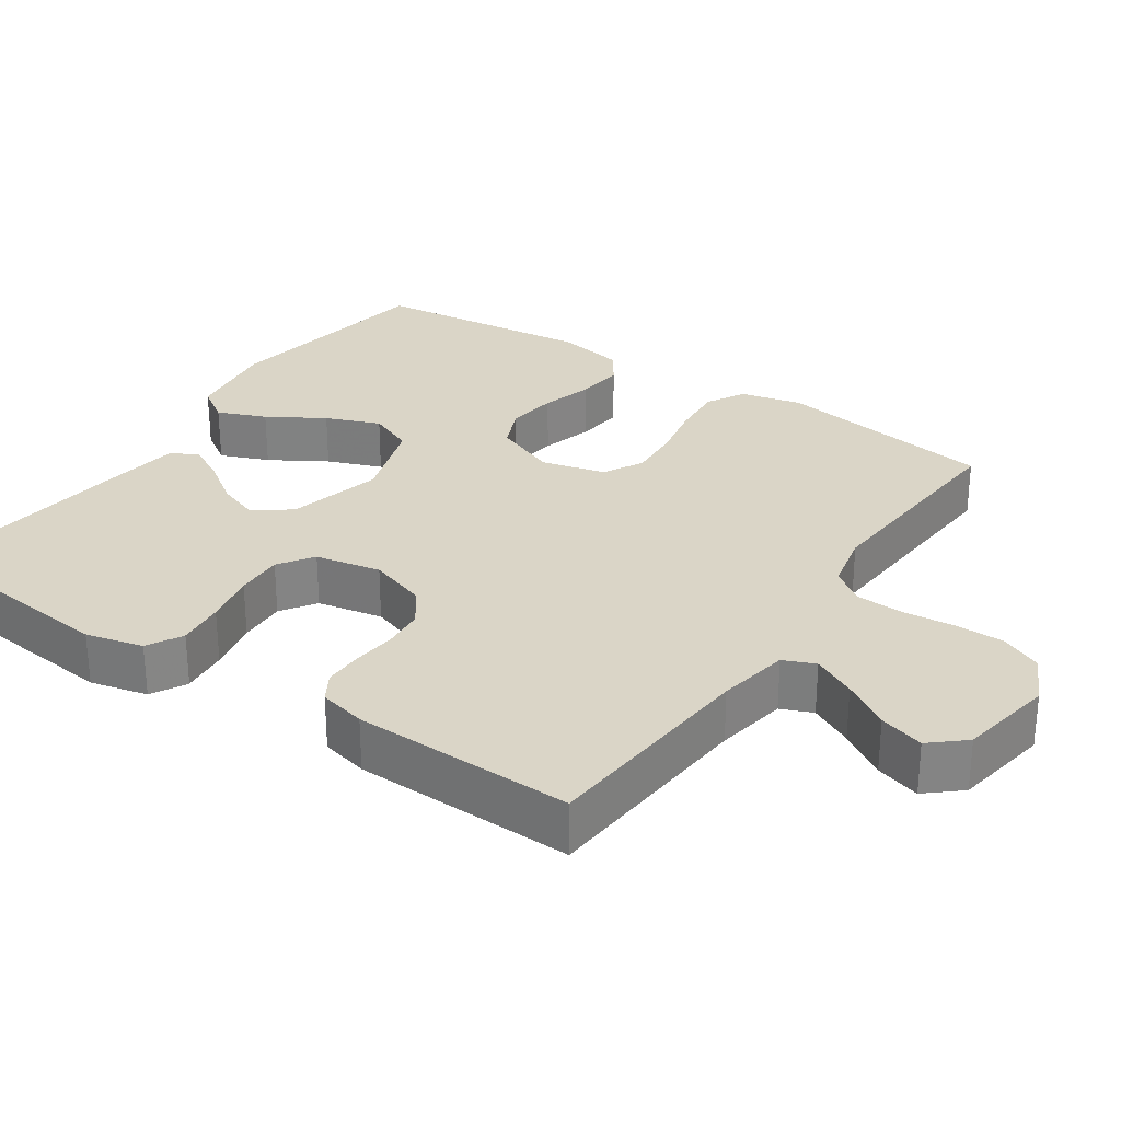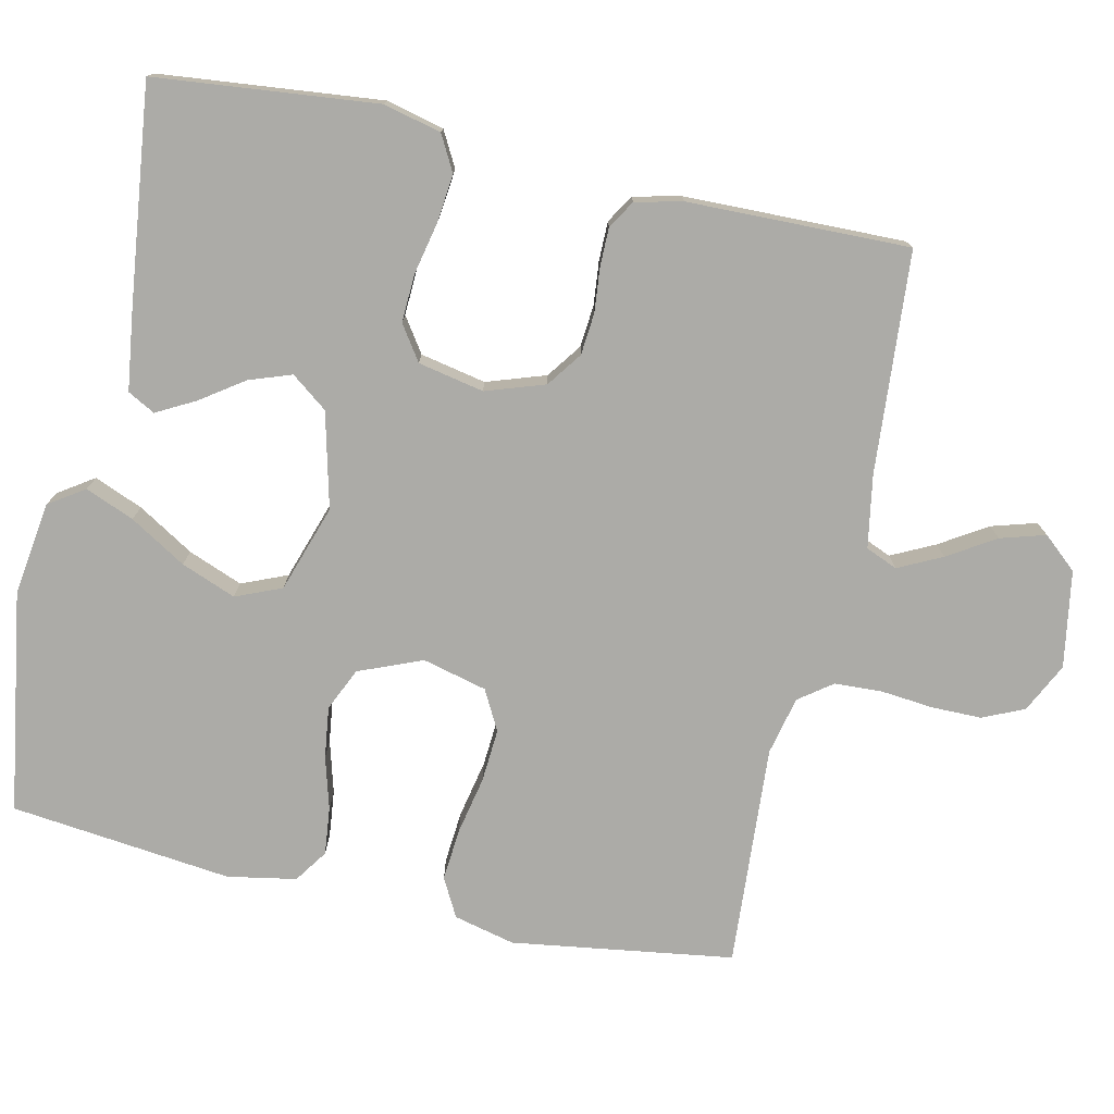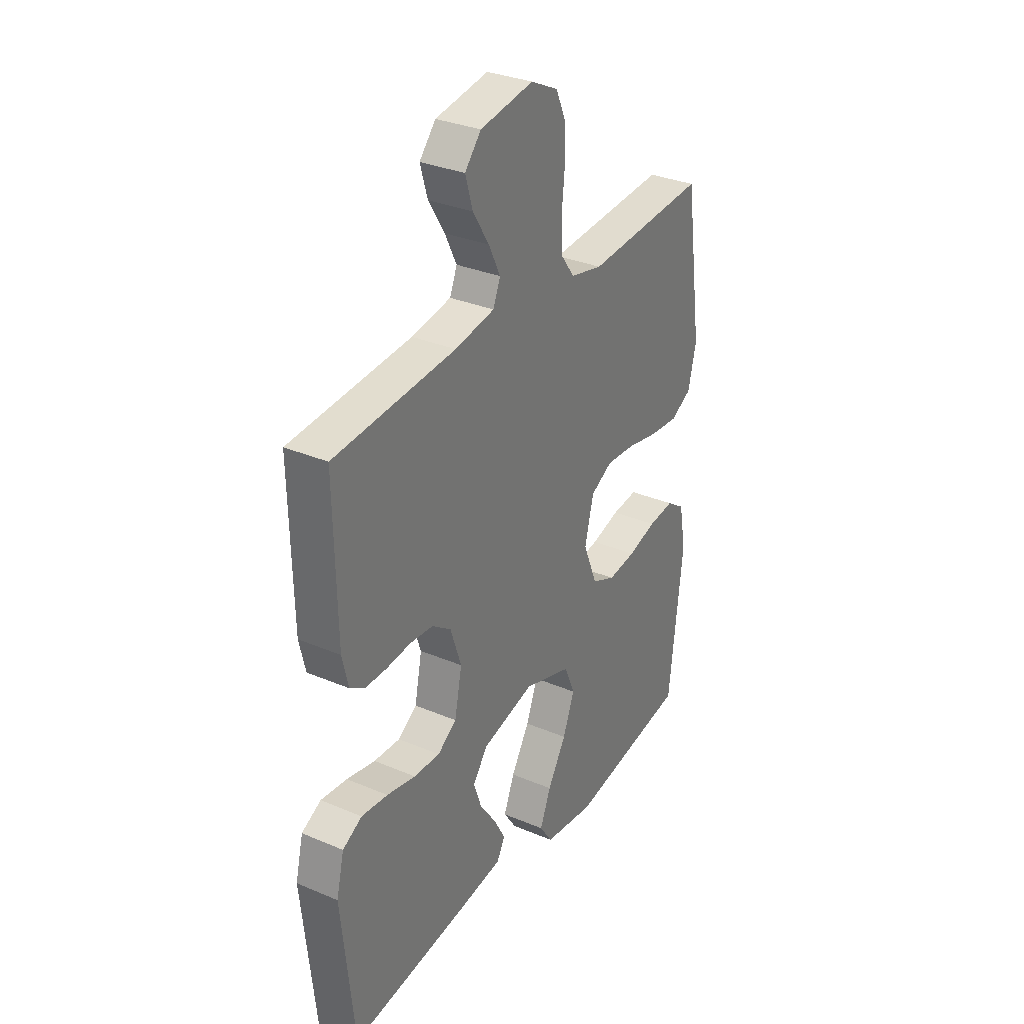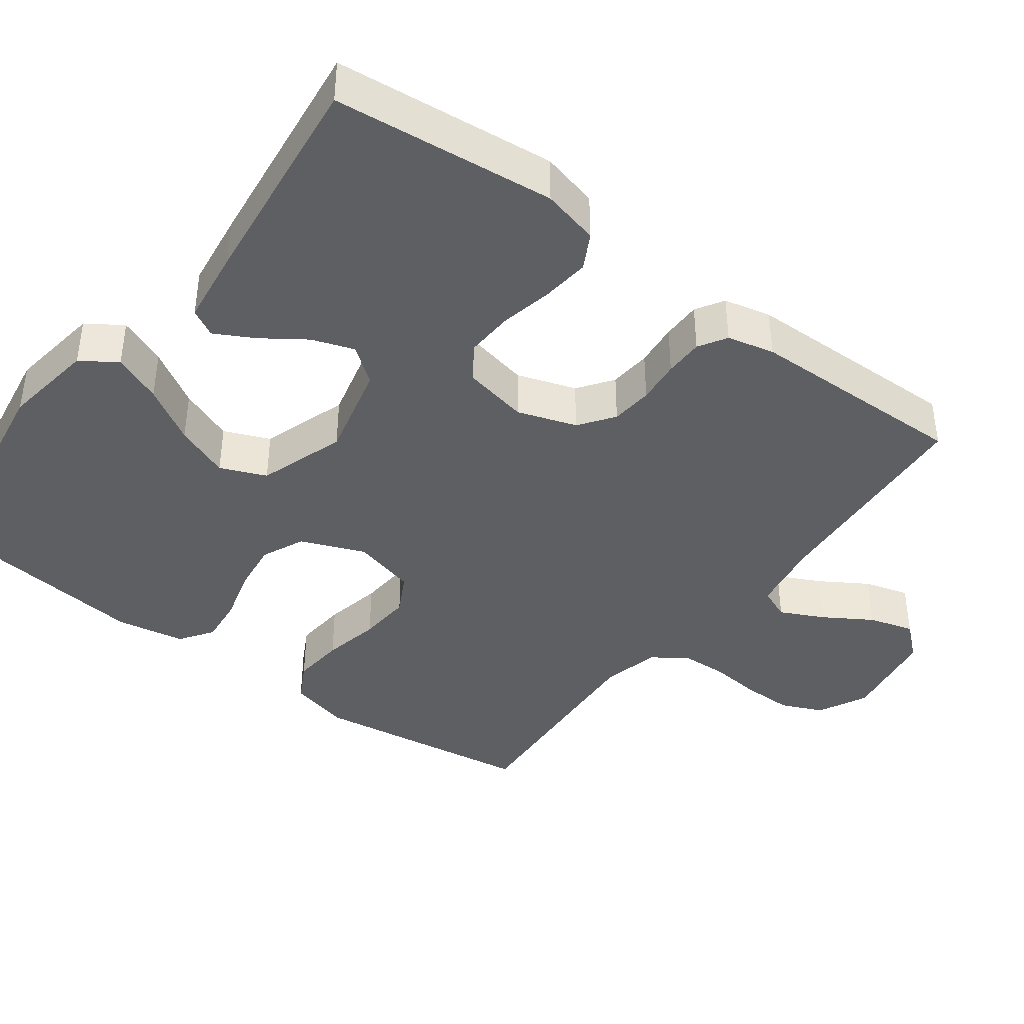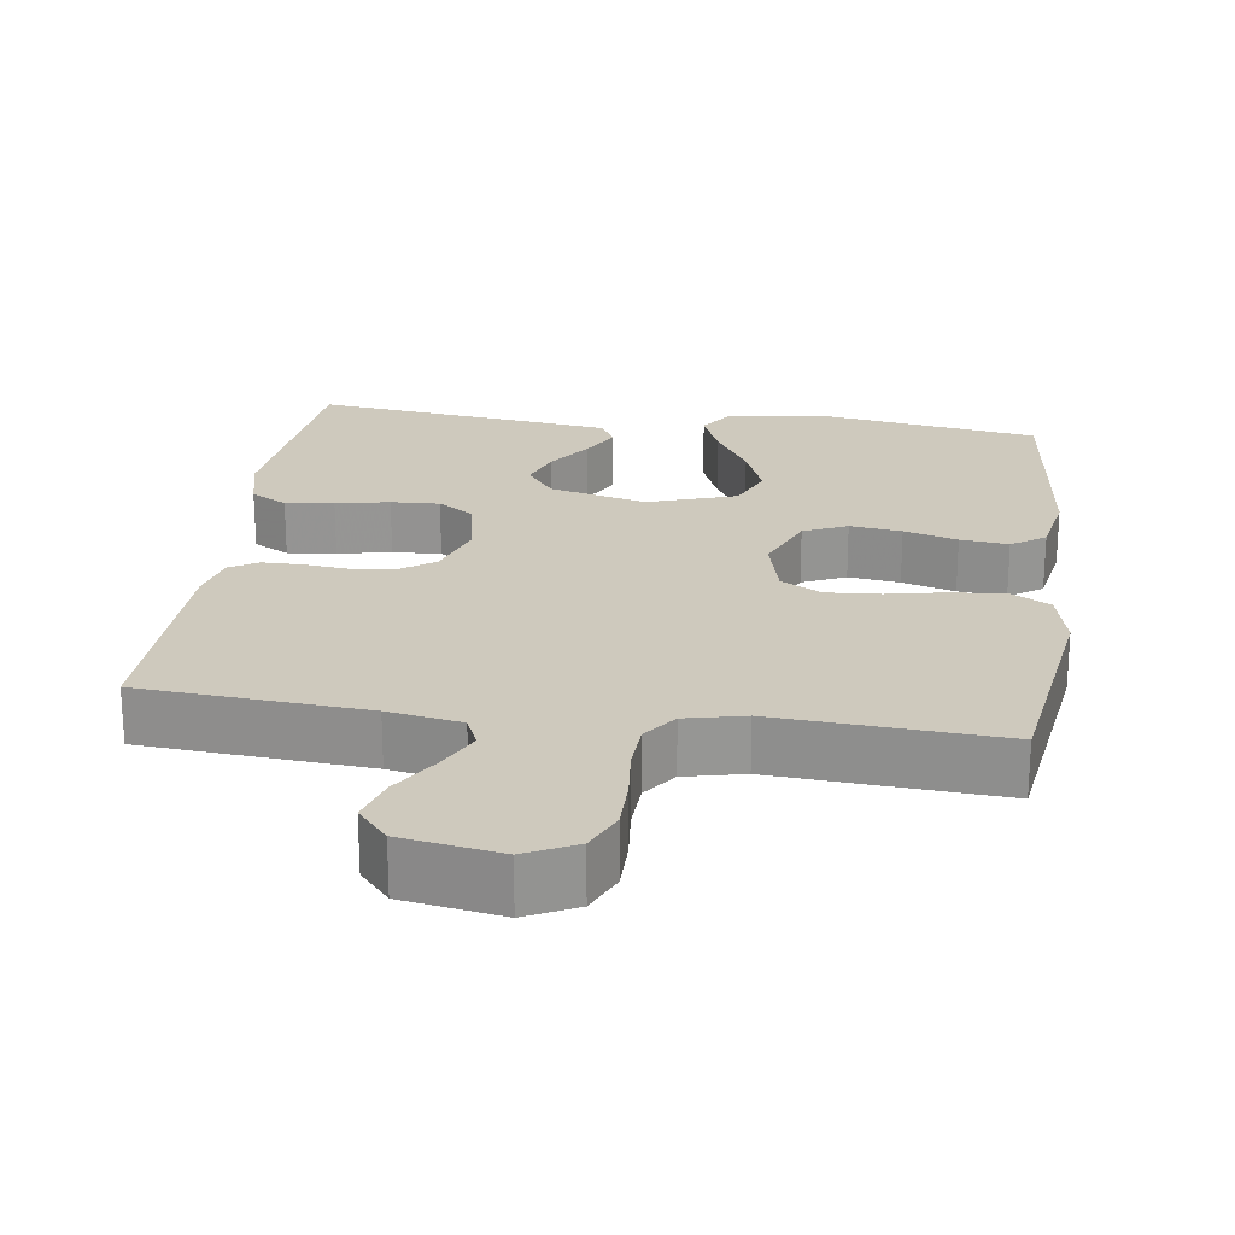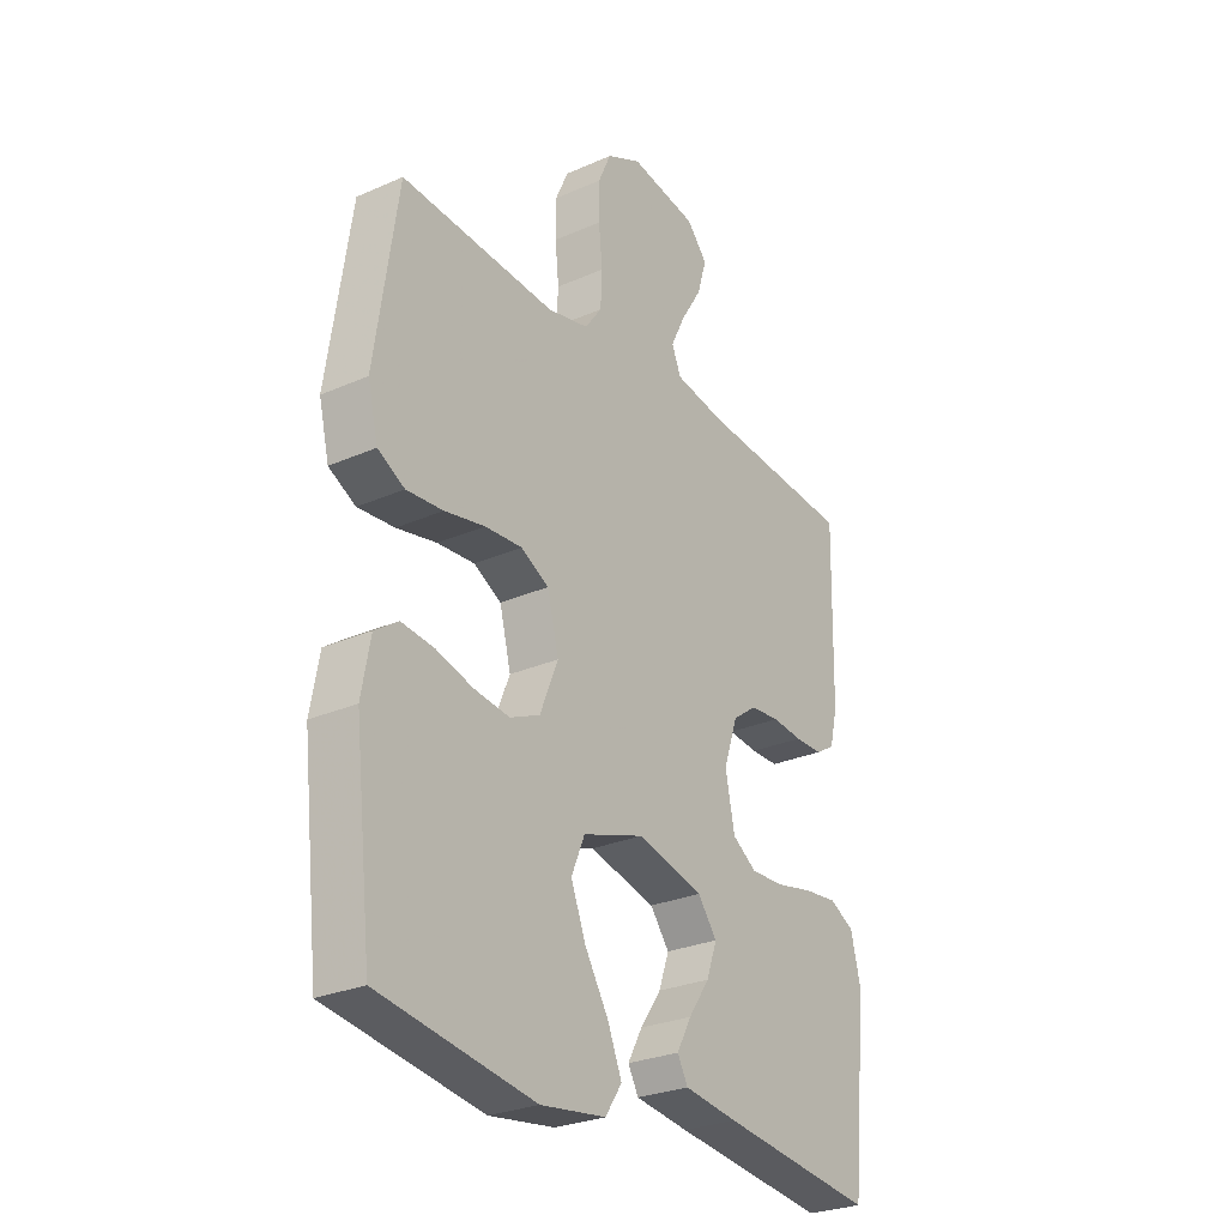
<metadata>
{"format":"obj","ext":"obj","renderer":"f3d","projection":"perspective","resolution":1024,"background":"white","views":[{"elev":29.0,"azim":-55.8,"up":"+Y"},{"elev":-76.2,"azim":-102.5,"up":"+Y"},{"elev":31.9,"azim":-59.2,"up":"+Z"},{"elev":-40.6,"azim":-126.9,"up":"+Y"},{"elev":22.7,"azim":7.9,"up":"+Y"},{"elev":-27.5,"azim":124.1,"up":"+Z"}]}
</metadata>
<code>
v 0.5 0.07 -0.5
v 0.2 0.07 -0.547
v 0.074 0.07 -0.529
v 0.042 0.07 -0.481
v 0.069 0.07 -0.415
v 0.115 0.07 -0.339
v 0.144 0.07 -0.265
v 0.118 0.07 -0.203
v 0 0.07 -0.164
v -0.129 0.07 -0.196
v -0.166 0.07 -0.245
v -0.146 0.07 -0.302
v -0.105 0.07 -0.361
v -0.077 0.07 -0.413
v -0.097 0.07 -0.45
v -0.2 0.07 -0.464
v -0.5 0.07 -0.5
v -0.531 0.07 -0.2
v -0.512 0.07 -0.122
v -0.464 0.07 -0.096
v -0.399 0.07 -0.103
v -0.328 0.07 -0.118
v -0.263 0.07 -0.121
v -0.216 0.07 -0.089
v -0.198 0.07 0
v -0.225 0.07 0.08
v -0.272 0.07 0.114
v -0.329 0.07 0.119
v -0.388 0.07 0.113
v -0.441 0.07 0.113
v -0.479 0.07 0.136
v -0.494 0.07 0.2
v -0.5 0.07 0.5
v -0.2 0.07 0.523
v -0.102 0.07 0.54
v -0.084 0.07 0.583
v -0.113 0.07 0.642
v -0.153 0.07 0.706
v -0.171 0.07 0.767
v -0.131 0.07 0.813
v 0 0.07 0.835
v 0.067 0.07 0.802
v 0.092 0.07 0.746
v 0.092 0.07 0.678
v 0.085 0.07 0.607
v 0.088 0.07 0.543
v 0.121 0.07 0.498
v 0.2 0.07 0.48
v 0.5 0.07 0.5
v 0.544 0.07 0.2
v 0.524 0.07 0.117
v 0.472 0.07 0.089
v 0.401 0.07 0.095
v 0.323 0.07 0.111
v 0.251 0.07 0.116
v 0.197 0.07 0.087
v 0.175 0.07 0
v 0.21 0.07 -0.086
v 0.268 0.07 -0.112
v 0.337 0.07 -0.103
v 0.408 0.07 -0.083
v 0.472 0.07 -0.076
v 0.517 0.07 -0.107
v 0.534 0.07 -0.2
v 0.5 0 -0.5
v 0.2 0 -0.547
v 0.074 0 -0.529
v 0.042 0 -0.481
v 0.069 0 -0.415
v 0.115 0 -0.339
v 0.144 0 -0.265
v 0.118 0 -0.203
v 0 0 -0.164
v -0.129 0 -0.196
v -0.166 0 -0.245
v -0.146 0 -0.302
v -0.105 0 -0.361
v -0.077 0 -0.413
v -0.097 0 -0.45
v -0.2 0 -0.464
v -0.5 0 -0.5
v -0.531 0 -0.2
v -0.512 0 -0.122
v -0.464 0 -0.096
v -0.399 0 -0.103
v -0.328 0 -0.118
v -0.263 0 -0.121
v -0.216 0 -0.089
v -0.198 0 0
v -0.225 0 0.08
v -0.272 0 0.114
v -0.329 0 0.119
v -0.388 0 0.113
v -0.441 0 0.113
v -0.479 0 0.136
v -0.494 0 0.2
v -0.5 0 0.5
v -0.2 0 0.523
v -0.102 0 0.54
v -0.084 0 0.583
v -0.113 0 0.642
v -0.153 0 0.706
v -0.171 0 0.767
v -0.131 0 0.813
v 0 0 0.835
v 0.067 0 0.802
v 0.092 0 0.746
v 0.092 0 0.678
v 0.085 0 0.607
v 0.088 0 0.543
v 0.121 0 0.498
v 0.2 0 0.48
v 0.5 0 0.5
v 0.544 0 0.2
v 0.524 0 0.117
v 0.472 0 0.089
v 0.401 0 0.095
v 0.323 0 0.111
v 0.251 0 0.116
v 0.197 0 0.087
v 0.175 0 0
v 0.21 0 -0.086
v 0.268 0 -0.112
v 0.337 0 -0.103
v 0.408 0 -0.083
v 0.472 0 -0.076
v 0.517 0 -0.107
v 0.534 0 -0.2
f 60 61 62 63
f 59 60 63 64
f 51 52 53 54
f 51 54 55
f 48 49 50 51
f 47 48 51 55
f 46 47 55 56
f 42 43 44 45
f 42 45 46
f 41 42 46
f 37 38 39 40
f 36 37 40 41
f 31 32 33 34
f 31 34 35
f 28 29 30 31
f 27 28 31 35
f 26 27 35 36
f 19 20 21 22
f 19 22 23
f 18 19 23
f 17 18 23
f 16 17 23 24
f 12 13 14 15
f 11 12 15 16
f 3 4 5 6
f 3 6 7
f 2 3 7
f 59 64 1 2
f 58 59 2 7
f 57 58 7 8
f 56 57 8 9
f 46 56 9 10
f 41 46 10 11
f 25 26 36 41
f 24 25 41
f 11 16 24 41
f 127 126 125 124
f 128 127 124 123
f 118 117 116 115
f 119 118 115
f 115 114 113 112
f 119 115 112 111
f 120 119 111 110
f 109 108 107 106
f 110 109 106
f 110 106 105
f 104 103 102 101
f 105 104 101 100
f 98 97 96 95
f 99 98 95
f 95 94 93 92
f 99 95 92 91
f 100 99 91 90
f 86 85 84 83
f 87 86 83
f 87 83 82
f 87 82 81
f 88 87 81 80
f 79 78 77 76
f 80 79 76 75
f 70 69 68 67
f 71 70 67
f 71 67 66
f 66 65 128 123
f 71 66 123 122
f 72 71 122 121
f 73 72 121 120
f 74 73 120 110
f 75 74 110 105
f 105 100 90 89
f 105 89 88
f 105 88 80 75
f 1 65 66 2
f 2 66 67 3
f 3 67 68 4
f 4 68 69 5
f 5 69 70 6
f 6 70 71 7
f 7 71 72 8
f 8 72 73 9
f 9 73 74 10
f 10 74 75 11
f 11 75 76 12
f 12 76 77 13
f 13 77 78 14
f 14 78 79 15
f 15 79 80 16
f 16 80 81 17
f 17 81 82 18
f 18 82 83 19
f 19 83 84 20
f 20 84 85 21
f 21 85 86 22
f 22 86 87 23
f 23 87 88 24
f 24 88 89 25
f 25 89 90 26
f 26 90 91 27
f 27 91 92 28
f 28 92 93 29
f 29 93 94 30
f 30 94 95 31
f 31 95 96 32
f 32 96 97 33
f 33 97 98 34
f 34 98 99 35
f 35 99 100 36
f 36 100 101 37
f 37 101 102 38
f 38 102 103 39
f 39 103 104 40
f 40 104 105 41
f 41 105 106 42
f 42 106 107 43
f 43 107 108 44
f 44 108 109 45
f 45 109 110 46
f 46 110 111 47
f 47 111 112 48
f 48 112 113 49
f 49 113 114 50
f 50 114 115 51
f 51 115 116 52
f 52 116 117 53
f 53 117 118 54
f 54 118 119 55
f 55 119 120 56
f 56 120 121 57
f 57 121 122 58
f 58 122 123 59
f 59 123 124 60
f 60 124 125 61
f 61 125 126 62
f 62 126 127 63
f 63 127 128 64
f 64 128 65 1

</code>
